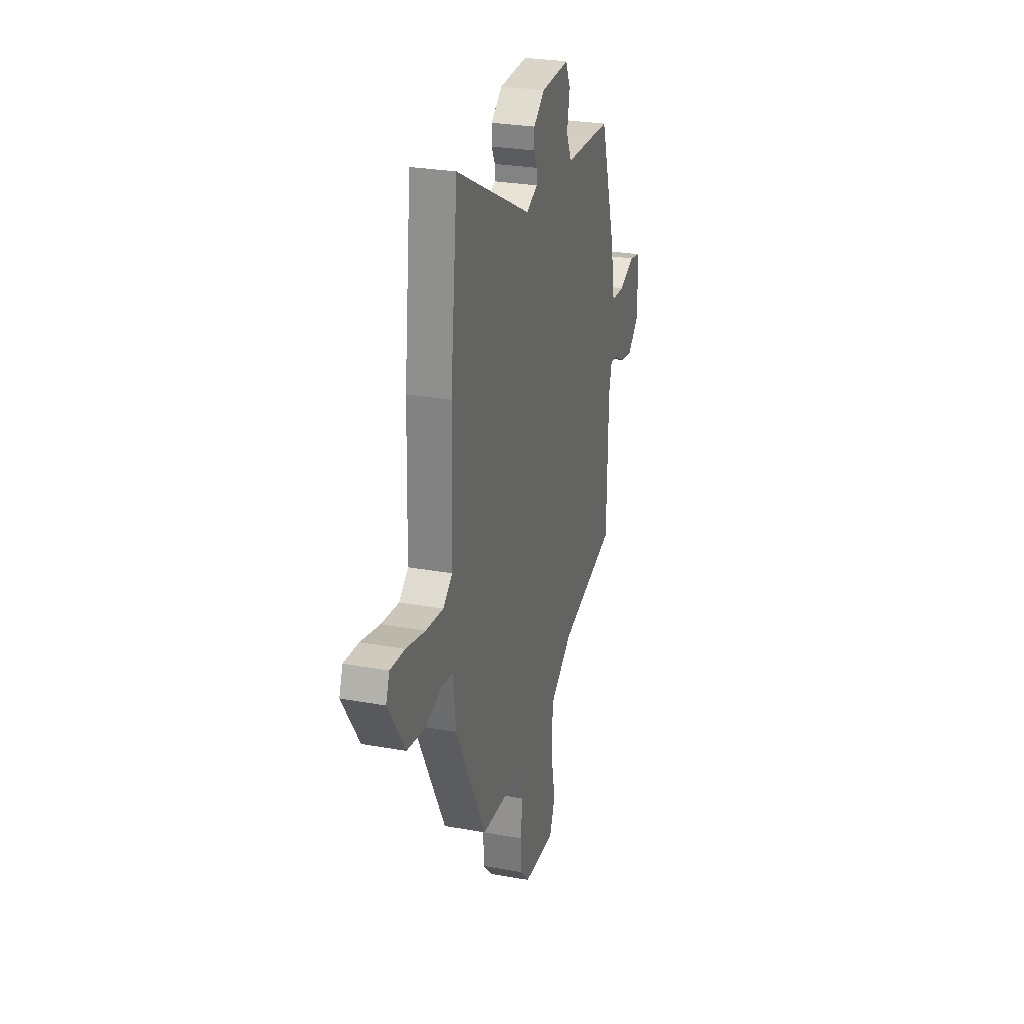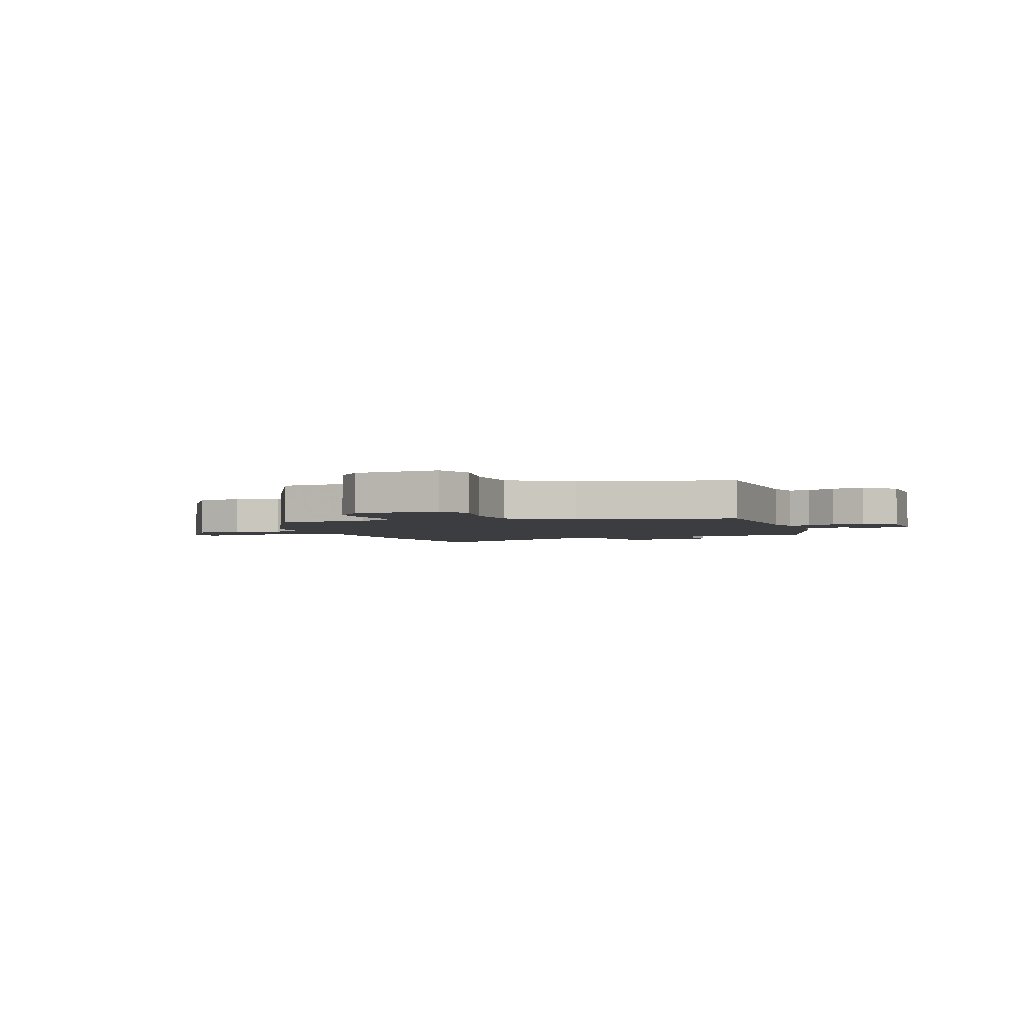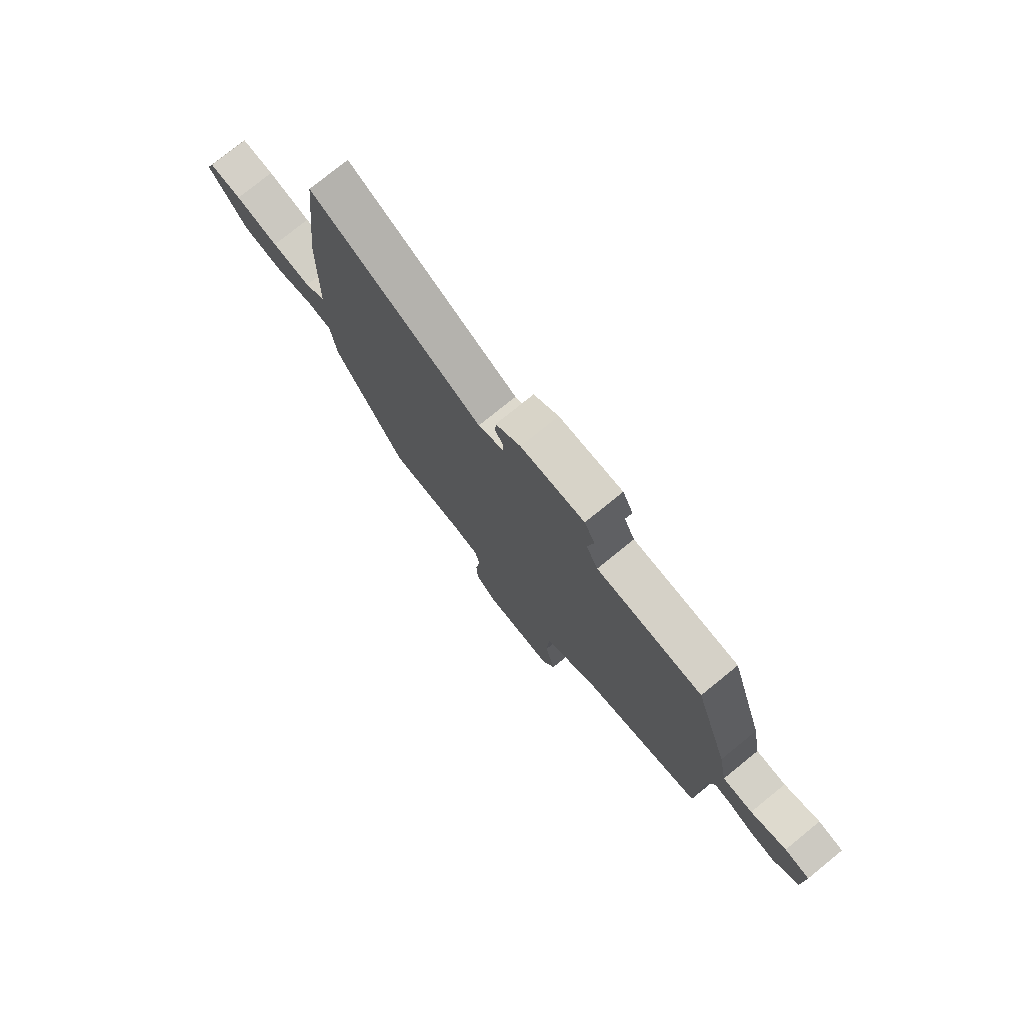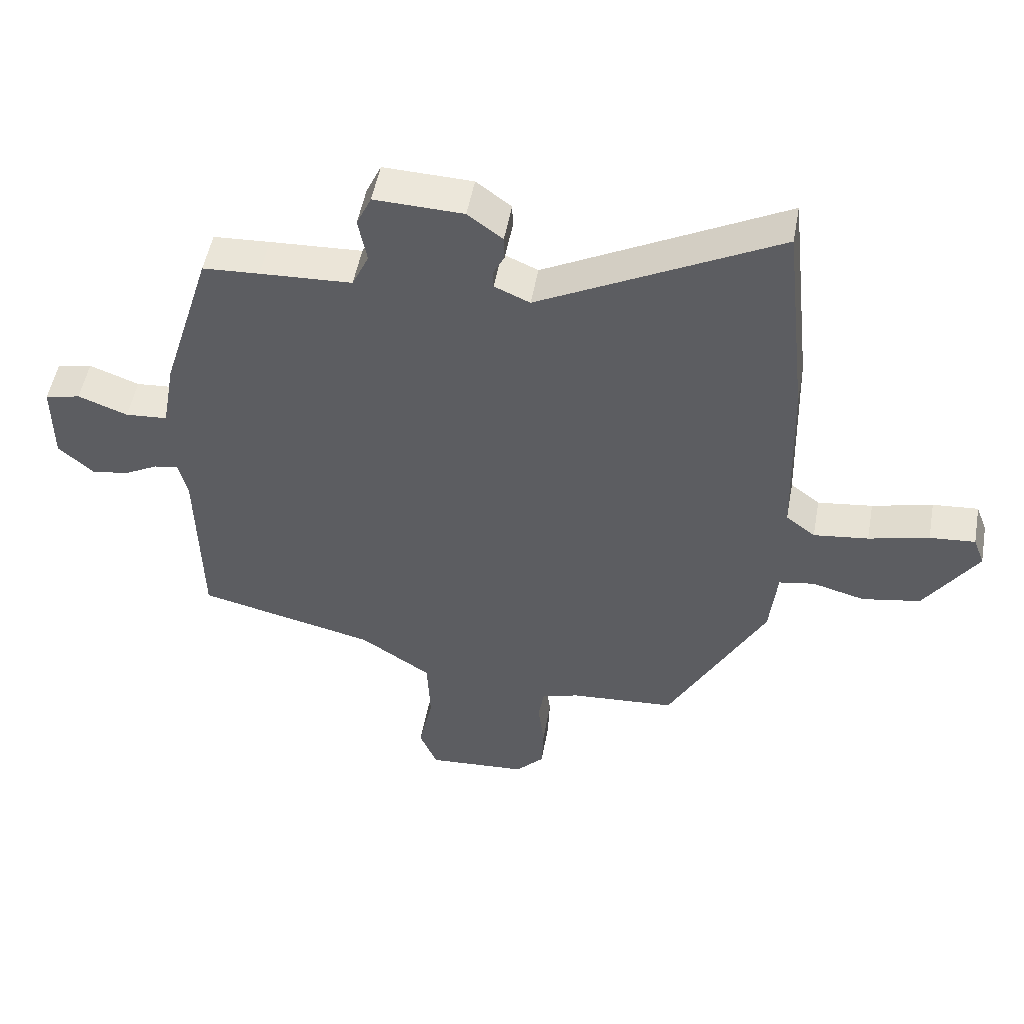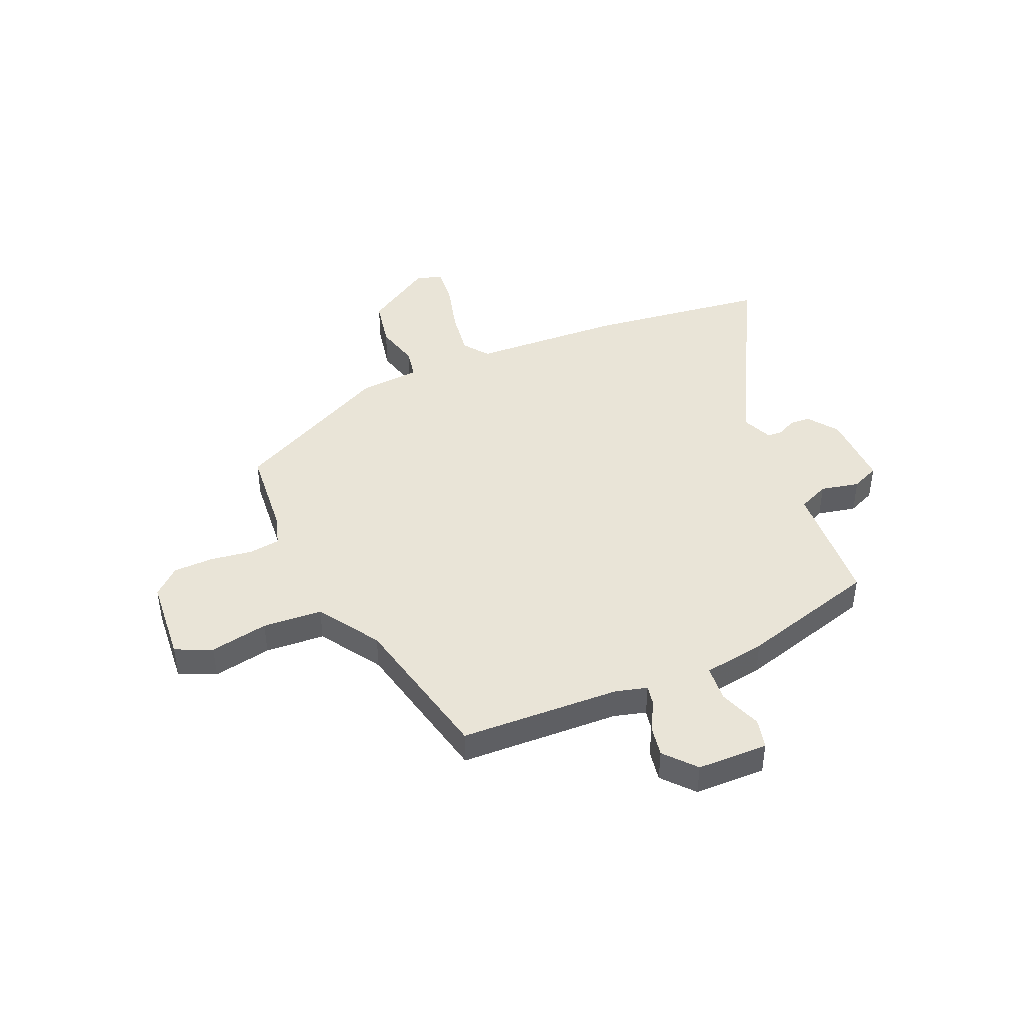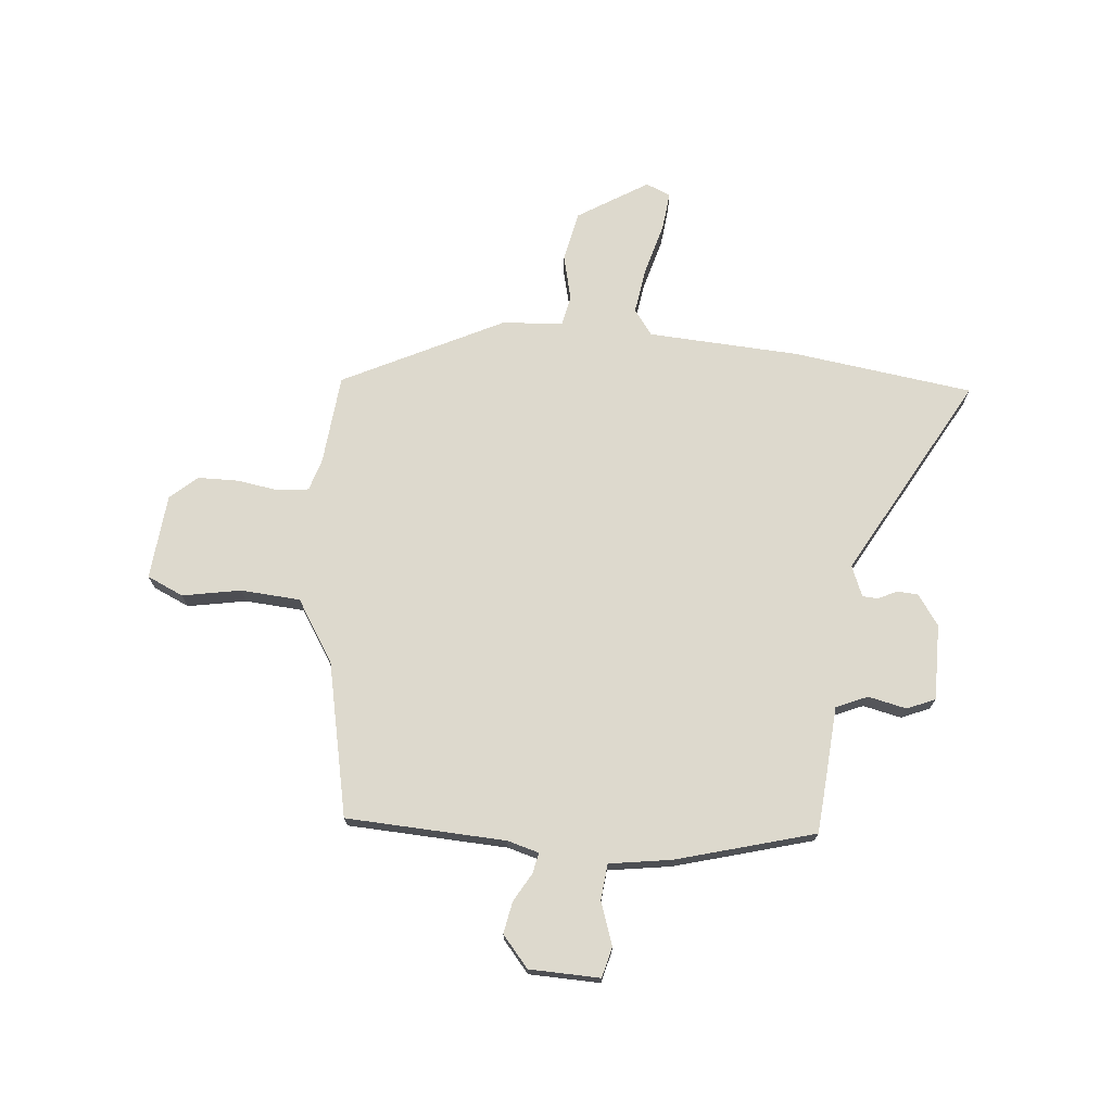
<metadata>
{"format":"obj","ext":"obj","renderer":"f3d","projection":"perspective","resolution":1024,"background":"white","views":[{"elev":27.4,"azim":105.6,"up":"+Z"},{"elev":-2.7,"azim":-160.0,"up":"+Y"},{"elev":77.2,"azim":-129.0,"up":"+Z"},{"elev":51.2,"azim":10.3,"up":"+Z"},{"elev":43.2,"azim":-112.4,"up":"+Y"},{"elev":72.0,"azim":-83.2,"up":"+Y"}]}
</metadata>
<code>
v 0.479 0.07 0.691
v 0.516 0.07 0.352
v 0.524 0.07 0.066
v 0.571 0.07 0.03
v 0.659 0.07 0.041
v 0.756 0.07 0.065
v 0.829 0.07 0.071
v 0.847 0.07 0.024
v 0.762 0.07 -0.105
v 0.668 0.07 -0.122
v 0.583 0.07 -0.099
v 0.526 0.07 -0.109
v 0.514 0.07 -0.224
v 0.357 0.07 -0.52
v 0.188 0.07 -0.532
v 0.127 0.07 -0.549
v 0.118 0.07 -0.607
v 0.128 0.07 -0.686
v 0.125 0.07 -0.762
v 0.079 0.07 -0.811
v -0.082 0.07 -0.822
v -0.111 0.07 -0.753
v -0.088 0.07 -0.644
v -0.093 0.07 -0.532
v -0.207 0.07 -0.456
v -0.494 0.07 -0.388
v -0.5 0.07 -0.088
v -0.515 0.07 -0.028
v -0.554 0.07 -0.035
v -0.608 0.07 -0.064
v -0.668 0.07 -0.074
v -0.725 0.07 -0.023
v -0.725 0.07 0.11
v -0.668 0.07 0.123
v -0.588 0.07 0.093
v -0.52 0.07 0.098
v -0.499 0.07 0.215
v -0.42 0.07 0.472
v -0.329 0.07 0.477
v -0.181 0.07 0.484
v -0.154 0.07 0.542
v -0.168 0.07 0.615
v -0.144 0.07 0.667
v -0.001 0.07 0.662
v 0.055 0.07 0.62
v 0.056 0.07 0.581
v 0.038 0.07 0.546
v 0.039 0.07 0.517
v 0.096 0.07 0.492
v 0.479 0 0.691
v 0.516 0 0.352
v 0.524 0 0.066
v 0.571 0 0.03
v 0.659 0 0.041
v 0.756 0 0.065
v 0.829 0 0.071
v 0.847 0 0.024
v 0.762 0 -0.105
v 0.668 0 -0.122
v 0.583 0 -0.099
v 0.526 0 -0.109
v 0.514 0 -0.224
v 0.357 0 -0.52
v 0.188 0 -0.532
v 0.127 0 -0.549
v 0.118 0 -0.607
v 0.128 0 -0.686
v 0.125 0 -0.762
v 0.079 0 -0.811
v -0.082 0 -0.822
v -0.111 0 -0.753
v -0.088 0 -0.644
v -0.093 0 -0.532
v -0.207 0 -0.456
v -0.494 0 -0.388
v -0.5 0 -0.088
v -0.515 0 -0.028
v -0.554 0 -0.035
v -0.608 0 -0.064
v -0.668 0 -0.074
v -0.725 0 -0.023
v -0.725 0 0.11
v -0.668 0 0.123
v -0.588 0 0.093
v -0.52 0 0.098
v -0.499 0 0.215
v -0.42 0 0.472
v -0.329 0 0.477
v -0.181 0 0.484
v -0.154 0 0.542
v -0.168 0 0.615
v -0.144 0 0.667
v -0.001 0 0.662
v 0.055 0 0.62
v 0.056 0 0.581
v 0.038 0 0.546
v 0.039 0 0.517
v 0.096 0 0.492
f 44 45 46 47
f 44 47 48
f 41 42 43 44
f 40 41 44 48
f 37 38 39 40
f 36 37 40 48
f 32 33 34 35
f 32 35 36
f 29 30 31 32
f 28 29 32 36
f 27 28 36 48
f 25 26 27 48
f 20 21 22 23
f 20 23 24
f 17 18 19 20
f 16 17 20 24
f 15 16 24 25
f 12 13 14 15
f 8 9 10 11
f 8 11 12
f 5 6 7 8
f 4 5 8 12
f 3 4 12 15
f 49 1 2 3
f 25 48 49
f 3 15 25 49
f 96 95 94 93
f 97 96 93
f 93 92 91 90
f 97 93 90 89
f 89 88 87 86
f 97 89 86 85
f 84 83 82 81
f 85 84 81
f 81 80 79 78
f 85 81 78 77
f 97 85 77 76
f 97 76 75 74
f 72 71 70 69
f 73 72 69
f 69 68 67 66
f 73 69 66 65
f 74 73 65 64
f 64 63 62 61
f 60 59 58 57
f 61 60 57
f 57 56 55 54
f 61 57 54 53
f 64 61 53 52
f 52 51 50 98
f 98 97 74
f 98 74 64 52
f 1 50 51 2
f 2 51 52 3
f 3 52 53 4
f 4 53 54 5
f 5 54 55 6
f 6 55 56 7
f 7 56 57 8
f 8 57 58 9
f 9 58 59 10
f 10 59 60 11
f 11 60 61 12
f 12 61 62 13
f 13 62 63 14
f 14 63 64 15
f 15 64 65 16
f 16 65 66 17
f 17 66 67 18
f 18 67 68 19
f 19 68 69 20
f 20 69 70 21
f 21 70 71 22
f 22 71 72 23
f 23 72 73 24
f 24 73 74 25
f 25 74 75 26
f 26 75 76 27
f 27 76 77 28
f 28 77 78 29
f 29 78 79 30
f 30 79 80 31
f 31 80 81 32
f 32 81 82 33
f 33 82 83 34
f 34 83 84 35
f 35 84 85 36
f 36 85 86 37
f 37 86 87 38
f 38 87 88 39
f 39 88 89 40
f 40 89 90 41
f 41 90 91 42
f 42 91 92 43
f 43 92 93 44
f 44 93 94 45
f 45 94 95 46
f 46 95 96 47
f 47 96 97 48
f 48 97 98 49
f 49 98 50 1

</code>
